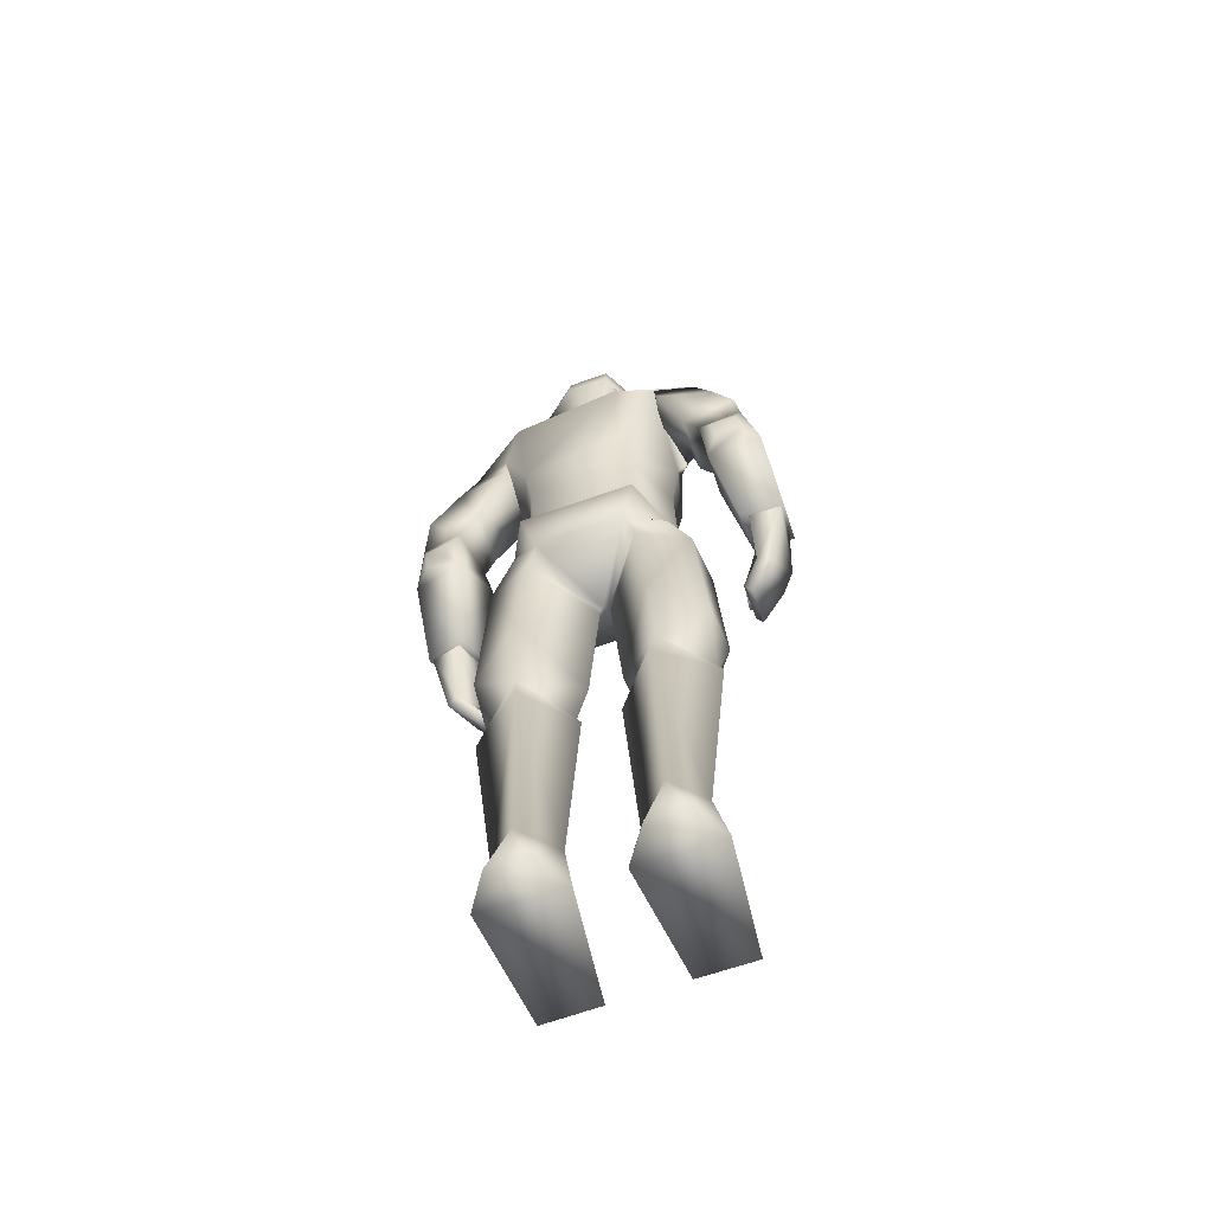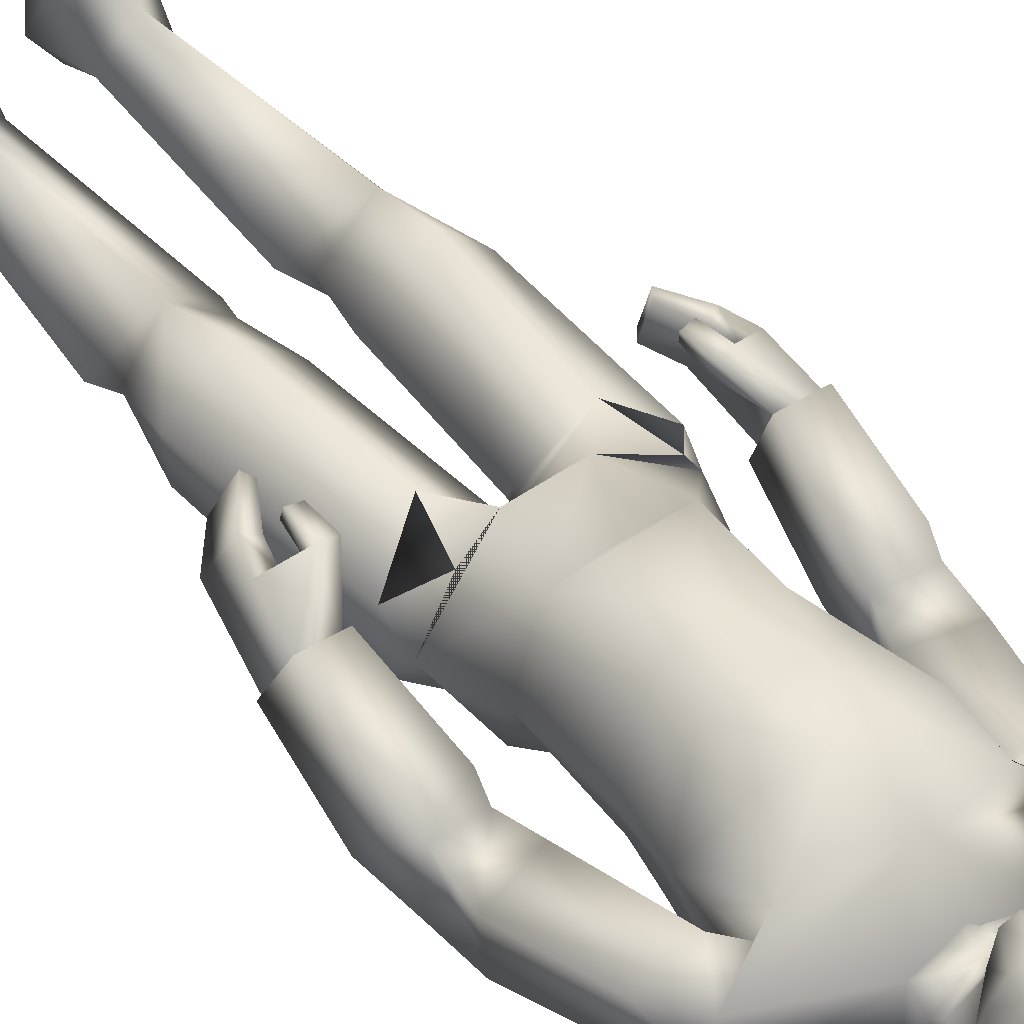
<metadata>
{"format":"obj","ext":"obj","renderer":"f3d","projection":"perspective","resolution":1024,"background":"white","views":[{"elev":-64.8,"azim":-160.3,"up":"+Y"},{"elev":47.3,"azim":141.3,"up":"+Z"}]}
</metadata>
<code>
o leon
v -0.5735 0.007368 -0.5244
v -0.9935 0.007001 -0.5284
v -0.7701 0.7525 -0.4443
v -0.8278 0.7465 0.3773
v -0.4708 0.3839 0.7475
v -0.3834 0.75 -0.03222
v -0.2724 0.007631 -0.09253
v -1.275 0.006755 -0.1004
v -1.065 0.3833 0.7396
v -1.117 0.749 -0.08823
v -0.4388 0.007486 1.27
v -0.5301 0.2372 1.251
v -1.128 0.006883 1.274
v -1.045 0.2368 1.255
v 1.793 6.374 -0.01669
v 1.49 7.604 0.02
v 1.677 7.352 -0.5536
v 1.655 6.597 0.5563
v 2.138 7.689 0.1934
v 2.294 6.439 0.1578
v 2.325 7.437 -0.3802
v 2.175 7.954 -0.6154
v 1.542 7.838 -0.1153
v 2.094 7.908 0.01898
v 1.819 7.697 -0.7242
v 1.658 7.856 -0.7246
v 2.129 7.768 -0.6581
v 1.844 7.548 -0.6383
v 2.133 6.649 0.6715
v 2.125 7.575 -0.5658
v 1.614 10.06 -0.5164
v 0.8505 10.08 -1.003
v 0.546 10.53 -0.8425
v 1.144 9.825 0.2623
v 1.067 8.963 5.1e-05
v 1.127 9.855 -0.7226
v -1.135 9.814 0.08647
v -1.047 9.873 -1.009
v -1.06 8.97 -0.1749
v -0.5987 7.241 0.727
v -0.00577 7.966 0.7838
v -0.5518 8.144 0.7169
v 0.733 9.284 0.7906
v 0.9336 9.747 0.4203
v 0.6271 7.224 0.699
v -0.5617 8.569 -1.048
v -0.5557 9.819 -1.196
v 0.7275 8.569 -0.9348
v -0.3018 8.703 0.798
v 0.1656 8.704 0.8349
v 0.5101 8.143 0.6974
v -0.8713 9.257 0.5674
v -0.6819 8.634 0.6628
v 0.5838 8.635 0.7567
v -1.018 9.745 0.1896
v -0.3223 9.347 0.8193
v 0.1392 9.346 0.8665
v -0.06607 10.03 0.5186
v -0.4693 10.44 -0.167
v -0.01713 10.4 0.07356
v 0.4718 10.43 -0.05903
v -1.54 10.08 -0.808
v -0.3638 10.53 -0.9425
v 0.9858 7.303 -0.06143
v 0.6772 8.127 -0.8099
v 0.9676 8.324 -0.03927
v -0.9744 7.312 -0.06116
v 0.643 7.334 -0.7599
v -0.6281 7.321 -0.7629
v 1.573 9.989 0.06047
v -1.539 9.996 -0.2377
v -0.6324 8.127 -0.8412
v -0.9502 8.298 -0.08664
v 0.9789 9.615 -0.2095
v 1.33 9.588 0.2671
v 1.135 9.601 -0.6908
v 1.856 9.513 -0.01299
v 1.803 9.544 -0.5893
v 1.454 8.286 -0.06807
v 1.407 8.322 -0.7022
v 2.085 8.483 -0.742
v 2.128 8.451 -0.1046
v -0.1347 10.7 0.4087
v -0.2249 10.7 0.3786
v -0.1371 10.66 0.264
v 0.0383 11.2 0.4995
v -0.1059 11.12 0.4693
v -0.03717 10.97 0.4521
v -0.1481 11.4 0.4397
v -0.2055 11.46 0.4551
v -0.2309 11.39 0.4125
v 0.3899 10.93 -0.1518
v 0.1395 10.74 0.1124
v -0.04368 10.72 0.04964
v 0.4304 10.95 -0.5669
v 0.2239 11.49 -0.859
v 0.6686 11.5 -0.5144
v -0.3248 11.49 -0.8392
v -0.1052 10.94 -0.7376
v -0.2142 11.05 -0.6333
v -0.3224 11.43 -0.7103
v -0.2797 10.67 0.2422
v -0.001029 10.68 0.3338
v -0.4203 11.2 0.3466
v -0.4254 11.29 0.3028
v -0.5214 11.48 0.04895
v -0.3551 12.12 0.02888
v -0.5527 11.92 -0.09821
v -0.4218 12.02 0.2566
v 0.2458 11.42 0.4309
v 0.07787 11.29 0.4667
v 0.2755 11.29 0.3635
v -0.4263 11.45 0.2901
v -0.4335 11.51 0.3211
v -0.4854 11.44 0.2296
v 0.0626 11.51 0.4866
v 0.07786 11.45 0.4574
v -0.3303 10.97 0.3544
v -0.2864 11.12 0.4091
v 0.2545 11.93 0.246
v 0.2075 11.89 0.3323
v 0.3352 11.88 0.2758
v -0.1736 11.82 0.353
v -0.1218 12 0.4065
v -0.4192 11.75 0.276
v -0.3054 10.93 -0.3837
v -0.2665 10.74 -0.02299
v 0.5385 11.45 -0.06427
v 0.6502 11.39 -0.3474
v 0.592 11.43 -0.4111
v -0.4071 11.39 -0.693
v -0.4846 11.45 -0.4015
v -0.392 11.07 -0.3383
v -0.3397 11.11 -0.6331
v 0.4624 11.05 -0.4077
v 0.5624 11.11 -0.3322
v 0.4274 11.07 -0.06506
v 0.3253 10.94 0.1104
v -0.4311 10.94 -0.1209
v -0.5886 11.67 0.02088
v -0.4459 11.11 -0.1998
v 0.2775 11.57 0.4498
v 0.1418 11.73 0.3976
v 0.09197 11.82 0.4085
v 0.5501 11.53 -0.01343
v -0.5839 11.59 -0.1211
v 0.5268 11.86 -0.04793
v 0.2027 12.08 -0.6395
v 0.3847 12 -0.5341
v 0.2133 11.82 -0.8069
v 0.002188 11.98 0.4118
v -0.2666 11.15 0.5722
v -0.2067 11.15 0.5923
v -0.5464 11.54 -0.3804
v -0.203 11.09 0.4599
v -0.2 10.98 0.4395
v -0.5017 11.82 0.2648
v -0.5076 11.51 0.09665
v 0.3754 12.02 -0.1049
v 0.1071 12.09 0.1856
v 0.6243 11.83 -0.4489
v -0.1182 12.07 -0.629
v 0.06282 12.19 -0.2211
v -0.3392 10.7 -0.3447
v -0.0018 10.49 -0.06506
v 0.4549 10.63 -0.2314
v -0.5129 11.88 -0.3959
v -0.3096 11.83 -0.8047
v -0.05325 12.16 0.1271
v -0.2499 12.15 -0.3227
v 0.3694 10.69 -0.7588
v -0.2056 10.69 -0.822
v 0.277 11.19 0.3429
v 0.4012 10.7 -0.2144
v 0.3783 10.74 -0.6584
v 0.1845 10.96 0.326
v 0.4605 12 -0.4476
v -0.4319 10.96 0.1204
v -0.1668 10.74 -0.7548
v -0.004503 10.6 -0.04129
v 0.2262 12.15 -0.1598
v -0.4037 10.63 -0.3259
v -0.194 10.39 -0.02435
v 0.1862 10.42 0.002737
v 1.469 6.119 0.7159
v 1.417 6.19 0.8799
v 1.745 6.608 0.488
v 1.925 5.798 0.9097
v 2.084 5.568 0.3944
v 2.047 6.111 0.8348
v 1.776 5.857 0.8414
v 1.836 6.104 0.7717
v 1.926 5.627 0.3234
v 2.119 6.638 0.5899
v 1.616 6.193 0.9368
v 1.636 5.839 0.8713
v 1.451 5.852 0.932
v 1.484 5.835 0.8239
v 1.797 5.257 0.5104
v 1.568 5.514 0.9321
v 1.648 5.434 0.9894
v 1.708 5.339 0.4542
v 1.664 6.126 0.7831
v 1.607 5.853 0.9771
v 1.872 6.41 0.05739
v 2.253 6.457 0.1634
v 0.5501 6.396 -0.8617
v 0.7146 6.959 -0.9895
v 1.201 6.622 -0.102
v -1.196 6.623 0.07853
v 0.3857 6.477 0.6743
v -0.3603 6.477 0.6736
v -0.5387 6.396 -0.8605
v 0.01418 7.207 0.7164
v -0.7002 6.959 -0.9897
v -1.288 3.528 -0.02026
v -1.387 3.192 -0.1621
v -0.8955 3.529 0.558
v -0.3294 3.529 0.05286
v -0.2256 3.193 -0.06957
v -0.7862 3.531 -0.6138
v -0.7331 3.065 -0.708
v -0.7607 4.604 -0.7574
v -0.2029 4.159 0.0531
v -1.367 4.157 -0.4132
v -1.408 4.158 0.1281
v -1.206 6.38 -0.3351
v -0.6347 6.116 -0.7341
v -0.8606 4.16 0.7023
v -0.7154 6.126 0.6723
v -1.276 6.334 0.2309
v -0.02504 6.127 0.07355
v -0.05933 5.974 0.05067
v -0.9451 6.719 0.4717
v -1.822 6.404 -0.4173
v -1.595 7.634 -0.2505
v -1.626 7.408 -0.8633
v -1.834 6.594 0.1827
v -2.269 7.686 -0.2352
v -2.351 6.436 -0.3654
v -2.3 7.46 -0.848
v -2.127 8.046 -1.022
v -1.633 7.825 -0.4056
v -2.186 7.925 -0.366
v -1.746 7.795 -1.088
v -1.594 7.957 -1.027
v -2.066 7.828 -1.061
v -1.778 7.607 -0.9851
v -2.328 6.621 0.181
v -2.069 7.616 -0.9729
v -0.9765 9.598 -0.5537
v -1.261 9.575 -0.05817
v -1.063 9.634 -1.008
v -0.995 9.665 -0.4539
v -1.778 9.55 -0.268
v -1.767 9.604 -0.8423
v -1.411 8.299 -0.38
v -1.397 8.372 -1.017
v -2.073 8.55 -1.013
v -2.088 8.476 -0.3712
v -0.1861 10.45 -0.08
v -0.184 10.65 -0.04708
v 0.1902 10.56 -0.03471
v -0.1828 10.56 -0.06555
v 0.1869 10.45 -0.04116
v 0.1969 10.64 -0.0236
v 0.2087 10.66 -0.1048
v -0.1743 10.65 -0.1311
v -0.171 11.31 0.5122
v -0.2259 11.32 0.4919
v -0.2482 11.32 0.4844
v -0.556 11.9 0.1265
v -0.504 11.25 -0.08892
v -0.5232 11.45 -0.04846
v -0.4897 11.22 0.06097
v -0.484 11.27 0.1252
v -0.5475 11.59 0.05936
v -0.5059 11.6 0.1459
v -0.4968 11.11 0.07256
v -0.5415 11.54 0.01227
v -0.497 11.47 0.1618
v -0.443 11.63 0.2525
v 0.5566 11.88 -0.4469
v 0.4779 11.91 -0.2413
v 0.418 11.91 -0.08573
v -0.5094 11.36 -0.1525
v -0.5258 11.41 -0.3297
v -1.624 6.167 0.3484
v -1.62 6.231 0.5233
v -1.894 6.594 0.09478
v -2.056 5.763 0.4232
v -2.063 5.556 -0.1255
v -2.204 6.057 0.3391
v -1.907 5.849 0.3919
v -1.988 6.089 0.3229
v -1.903 5.645 -0.1578
v -2.289 6.624 0.1036
v -1.823 6.197 0.536
v -1.768 5.851 0.4496
v -1.604 5.888 0.5495
v -1.611 5.876 0.436
v -1.762 5.283 0.03478
v -1.67 5.534 0.5084
v -1.746 5.439 0.5429
v -1.678 5.381 0.003348
v -1.828 6.138 0.3723
v -1.764 5.861 0.5597
v -1.922 6.439 -0.3637
v -2.312 6.458 -0.3495
v 0.5751 0.007368 -0.5244
v 0.9951 0.007001 -0.5284
v 0.7717 0.7525 -0.4444
v 0.8294 0.7465 0.3772
v 0.4724 0.3839 0.7475
v 0.385 0.75 -0.03234
v 0.274 0.007631 -0.09253
v 1.274 0.00664 -0.1117
v 1.067 0.3833 0.7396
v 1.119 0.749 -0.08835
v 0.4404 0.007486 1.27
v 0.5317 0.2372 1.251
v 1.13 0.006883 1.274
v 1.047 0.2368 1.255
v 1.307 3.528 -0.02172
v 1.388 3.192 -0.1623
v 0.8971 3.529 0.5579
v 0.331 3.529 0.05273
v 0.2272 3.193 -0.06969
v 0.7878 3.531 -0.6139
v 0.7346 3.065 -0.7082
v 0.7622 4.604 -0.7575
v 0.1976 4.159 0.05351
v 1.368 4.157 -0.4133
v 1.409 4.158 0.1279
v 1.282 6.38 -0.4077
v 0.6626 6.104 -0.7358
v 0.8379 4.16 0.704
v 0.7611 6.091 0.7553
v 1.259 6.334 0.2323
v 0.03335 6.132 0.04673
v 0.07255 5.974 0.05003
v 0.8744 6.64 0.5676
v -0.9949 6.509 -0.58
v 0.8738 6.509 -0.7194
v 1.029 9.698 -0.2162
f 1 2 3
f 4 5 6
f 6 5 7
f 8 9 10
f 4 10 9
f 4 9 5
f 10 2 8
f 11 8 7
f 1 8 2
f 5 11 7
f 12 13 11
f 12 9 14
f 6 1 3
f 13 9 8
f 10 3 2
f 11 13 8
f 1 7 8
f 5 12 11
f 12 14 13
f 12 5 9
f 6 7 1
f 13 14 9
f 15 16 17
f 18 19 16
f 19 20 21
f 22 23 24
f 25 17 26
f 27 28 25
f 21 27 22
f 24 16 19
f 15 29 18
f 21 15 17
f 30 17 28
f 24 21 22
f 23 17 16
f 25 22 27
f 15 18 16
f 18 29 19
f 19 29 20
f 22 26 23
f 25 28 17
f 27 30 28
f 21 30 27
f 24 23 16
f 15 20 29
f 21 20 15
f 30 21 17
f 24 19 21
f 23 26 17
f 25 26 22
f 31 32 33
f 34 35 36 345
f 37 254 38 39
f 40 41 42
f 43 35 44
f 45 41 40 214
f 46 38 47
f 48 32 36
f 38 46 39
f 36 35 48
f 49 41 50
f 45 51 41
f 52 39 53
f 43 54 35
f 52 55 39
f 37 39 55
f 34 44 35
f 56 57 58
f 59 183 60 184 61
f 62 63 47
f 62 47 38
f 31 36 32
f 64 65 66
f 67 68 64
f 65 35 66
f 69 65 68
f 44 70 58
f 71 55 58
f 64 51 45
f 72 67 73
f 42 67 40
f 72 39 46
f 51 35 54
f 39 42 53
f 62 59 63
f 56 55 52
f 48 72 46
f 71 38 254 37
f 36 70 34 345
f 48 47 32
f 57 49 50
f 61 58 70
f 53 56 52
f 57 54 43
f 49 42 41
f 51 50 41
f 58 59 71
f 61 31 33
f 33 59 61
f 33 47 63
f 57 44 58
f 64 40 67
f 64 68 65
f 67 69 68
f 65 48 35
f 69 72 65
f 44 34 70
f 71 37 55
f 64 66 51
f 72 69 67
f 42 73 67
f 72 73 39
f 51 66 35
f 39 73 42
f 62 71 59
f 56 58 55
f 48 65 72
f 71 62 38
f 36 31 70
f 48 46 47
f 57 56 49
f 61 184 60 58
f 53 49 56
f 57 50 54
f 49 53 42
f 51 54 50
f 58 60 183 59
f 61 70 31
f 33 63 59
f 33 32 47
f 57 43 44
f 64 45 214 40
f 74 75 34
f 31 76 36
f 75 77 70
f 76 31 78
f 70 34 75
f 74 36 76
f 34 345 36 74
f 24 81 82
f 23 82 79
f 26 81 22
f 77 79 82
f 34 31 36 345
f 75 80 79
f 31 77 78
f 78 82 81
f 80 78 81
f 23 80 26
f 82 80 81
f 24 22 81
f 23 24 82
f 26 80 81
f 77 75 79
f 34 70 31
f 75 74 80
f 31 70 77
f 78 77 82
f 80 76 78
f 23 79 80
f 80 74 76
f 82 79 80
f 83 84 85
f 86 87 88
f 89 90 91
f 92 93 94
f 95 96 97
f 98 96 99
f 100 101 99
f 102 85 84
f 103 83 85
f 104 105 276
f 107 108 109
f 110 111 112
f 113 114 115
f 116 117 110
f 104 118 119
f 105 91 113
f 111 117 89
f 105 104 91
f 111 89 86
f 120 121 122
f 123 124 125
f 126 94 127
f 128 129 130
f 101 131 132
f 133 134 100
f 135 136 137
f 93 92 138
f 127 139 126
f 108 140 272
f 133 139 141
f 110 112 142
f 143 121 144
f 142 145 122
f 142 122 121
f 99 96 95
f 140 108 146
f 147 122 145
f 97 130 95
f 110 142 143
f 121 143 142
f 123 144 124
f 148 149 150
f 142 112 145
f 151 144 121
f 117 111 110
f 91 119 152 271
f 89 269 153 87
f 91 104 119
f 89 87 86
f 133 141 132
f 154 132 287
f 152 119 155
f 152 155 153
f 153 155 87
f 88 156 83
f 118 84 156
f 84 83 156
f 138 92 137
f 139 133 126
f 98 99 101
f 135 95 130
f 128 145 112
f 109 157 124
f 151 124 144
f 106 276 281 158
f 113 115 105
f 157 278 125
f 114 125 282 115
f 115 282 281
f 157 125 124
f 130 145 128
f 159 160 120
f 135 92 95
f 149 161 150
f 162 163 148
f 99 164 126
f 165 265 263
f 167 162 168
f 94 102 127
f 101 154 98
f 169 170 107
f 134 132 131
f 171 63 172
f 103 94 93
f 100 126 133
f 111 173 112
f 95 174 175
f 136 128 137
f 88 103 176
f 176 86 88
f 89 116 90
f 177 284 283
f 162 150 168
f 107 167 108
f 102 118 178
f 93 176 103
f 179 95 175
f 94 164 268 180
f 134 101 100
f 136 130 129
f 104 178 118
f 127 178 139
f 138 173 176
f 116 123 90
f 153 270 271 152
f 109 169 107
f 149 163 181
f 143 116 110
f 120 285 159
f 146 167 154
f 168 154 167
f 150 98 168
f 150 97 96
f 161 145 97
f 140 157 272
f 33 166 61
f 182 63 59
f 121 160 151
f 181 169 160
f 181 177 149
f 124 160 169
f 112 137 128
f 165 261 183 60
f 94 174 92
f 175 166 171
f 166 266 263
f 175 172 179
f 180 262 264 165
f 179 182 164
f 146 280 277 140
f 141 286 287
f 87 156 88
f 156 119 118
f 141 178 279
f 125 90 123
f 114 91 90
f 130 97 145
f 159 181 160
f 135 137 92
f 149 177 283 161
f 162 170 163
f 99 179 164
f 165 60 184 265
f 167 170 162
f 94 85 102
f 101 132 154
f 169 163 170
f 134 133 132
f 171 33 63
f 103 85 94
f 100 99 126
f 111 86 173
f 95 92 174
f 136 129 128
f 88 83 103
f 176 173 86
f 89 117 116
f 177 159 285 284
f 162 148 150
f 107 170 167
f 102 84 118
f 93 138 176
f 179 99 95
f 94 126 164
f 134 131 101
f 136 135 130
f 104 276 275 279
f 127 102 178
f 138 137 173
f 116 144 123
f 153 269 270
f 109 124 169
f 149 148 163
f 143 144 116
f 120 122 147
f 146 108 167
f 168 98 154
f 150 96 98
f 150 161 97
f 161 147 145
f 140 277 278 157
f 33 171 166
f 182 172 63
f 121 120 160
f 181 163 169
f 181 159 177
f 124 151 160
f 112 173 137
f 165 264 261
f 94 180 267 174
f 175 174 166
f 166 174 267 266
f 175 171 172
f 180 268 262
f 179 172 182
f 146 274 280
f 141 273 106 274 286
f 87 155 156
f 156 155 119
f 141 139 178
f 125 114 90
f 114 113 91
f 185 186 187
f 188 189 190
f 191 192 193
f 190 194 195
f 196 197 198
f 188 199 189
f 199 193 189
f 200 199 201
f 187 195 194
f 195 192 190
f 202 191 193
f 198 203 196
f 204 203 195
f 185 197 186
f 197 195 186
f 192 205 193
f 192 185 187
f 200 188 191
f 193 206 189
f 192 188 190
f 190 206 194
f 196 204 197
f 188 201 199
f 199 202 193
f 200 202 199
f 187 186 195
f 195 203 192
f 202 200 191
f 198 185 203
f 204 196 203
f 185 198 197
f 197 204 195
f 192 187 205
f 192 203 185
f 200 201 188
f 193 205 206
f 192 191 188
f 190 189 206
f 207 208 209 344
f 67 210 40
f 209 340 207 344
f 209 342 211 340
f 212 234 210 232
f 211 212 232 340
f 213 207 340 232
f 210 343 213 232
f 211 342 209 45
f 213 343 210 215
f 212 40 210 234
f 64 45 209
f 212 45 214 40
f 207 215 208
f 68 215 69
f 64 208 68
f 67 215 210
f 212 211 45
f 207 213 215
f 68 208 215
f 64 209 208
f 67 69 215
f 216 217 218
f 219 218 220
f 220 221 219
f 217 221 222
f 6 222 220
f 222 10 217
f 220 4 6
f 217 4 218
f 220 222 221
f 217 216 221
f 6 3 222
f 222 3 10
f 220 218 4
f 217 10 4
f 223 224 221
f 216 225 221
f 226 225 216
f 219 221 224
f 223 221 225
f 223 227 228
f 229 219 224
f 226 227 225
f 227 213 228
f 226 230 231
f 232 228 213
f 229 233 230
f 233 223 228
f 231 230 212 234
f 212 231 230
f 226 218 229
f 210 231 234
f 216 219 218
f 223 225 227
f 229 218 219
f 226 231 227
f 227 210 343 213
f 226 229 230
f 232 233 228
f 229 224 233
f 233 224 223
f 212 234 231
f 226 216 218
f 210 227 231
f 216 221 219
f 235 236 237
f 238 239 236
f 239 240 241
f 242 243 244
f 245 237 246
f 247 248 245
f 241 247 242
f 244 236 239
f 235 249 238
f 241 235 237
f 250 237 248
f 244 241 242
f 243 237 236
f 245 242 247
f 235 238 236
f 238 249 239
f 239 249 240
f 242 246 243
f 245 248 237
f 247 250 248
f 241 250 247
f 244 243 236
f 235 240 249
f 241 240 235
f 250 241 237
f 244 239 241
f 243 246 237
f 245 246 242
f 251 252 37
f 62 253 38
f 252 255 71
f 253 62 256
f 71 37 252
f 251 38 253
f 37 254 38 251
f 244 259 260
f 243 260 257
f 246 259 242
f 255 257 260
f 37 62 38 254
f 252 258 257
f 62 255 256
f 256 260 259
f 258 256 259
f 243 258 246
f 260 258 259
f 244 242 259
f 243 244 260
f 246 258 259
f 255 252 257
f 37 71 62
f 252 251 258
f 62 71 255
f 256 255 260
f 258 253 256
f 243 257 258
f 258 251 253
f 260 257 258
f 261 264 182 59
f 264 262 182
f 263 265 61 166
f 262 268 164 182
f 183 261 59
f 263 266 180 165
f 266 267 180
f 265 184 61
f 271 270 91
f 270 269 89 91
f 272 157 109
f 272 109 108
f 273 275 276 106
f 277 280 158
f 278 277 158
f 280 274 106 158
f 281 276 115
f 281 282 125 278 158
f 276 105 115
f 283 284 147 161
f 285 120 147
f 284 285 147
f 287 286 146 154
f 286 274 146
f 287 132 141
f 279 178 104
f 279 275 273 141
f 288 289 290
f 291 292 293
f 294 295 296
f 293 297 298
f 299 300 301
f 291 302 292
f 302 296 292
f 303 302 304
f 290 298 297
f 298 295 293
f 305 294 296
f 301 306 299
f 307 306 298
f 288 300 289
f 300 298 289
f 295 308 296
f 295 288 290
f 303 291 294
f 296 309 292
f 295 291 293
f 293 309 297
f 299 307 300
f 291 304 302
f 302 305 296
f 303 305 302
f 290 289 298
f 298 306 295
f 305 303 294
f 301 288 306
f 307 299 306
f 288 301 300
f 300 307 298
f 295 290 308
f 295 306 288
f 303 304 291
f 296 308 309
f 295 294 291
f 293 292 309
f 310 312 311
f 313 315 314
f 315 316 314
f 317 319 318
f 313 318 319
f 313 314 318
f 319 317 311
f 320 316 317
f 310 311 317
f 314 316 320
f 321 320 322
f 321 323 318
f 315 312 310
f 322 317 318
f 319 311 312
f 320 317 322
f 310 317 316
f 314 320 321
f 321 322 323
f 321 318 314
f 315 310 316
f 322 318 323
f 324 326 325
f 327 328 326
f 328 327 329
f 325 330 329
f 315 328 330
f 330 325 319
f 328 315 313
f 325 326 313
f 328 329 330
f 325 329 324
f 315 330 312
f 330 319 312
f 328 313 326
f 325 313 319
f 331 329 332
f 324 329 333
f 334 324 333
f 327 332 329
f 331 333 329
f 331 336 335
f 337 332 327
f 334 333 335
f 335 336 207
f 334 339 338
f 340 207 336
f 337 338 341
f 341 336 331
f 230 233 232 212
f 211 338 339
f 334 337 326
f 209 342 339
f 324 326 327
f 331 335 333
f 337 327 326
f 334 335 339
f 335 207 344 209
f 334 338 337
f 340 336 341
f 337 341 332
f 341 331 332
f 211 339 342
f 334 326 324
f 209 339 335
f 324 327 329
f 338 342 211
f 339 338 342
f 212 234 230
f 234 230 231
f 340 341 338 211

</code>
